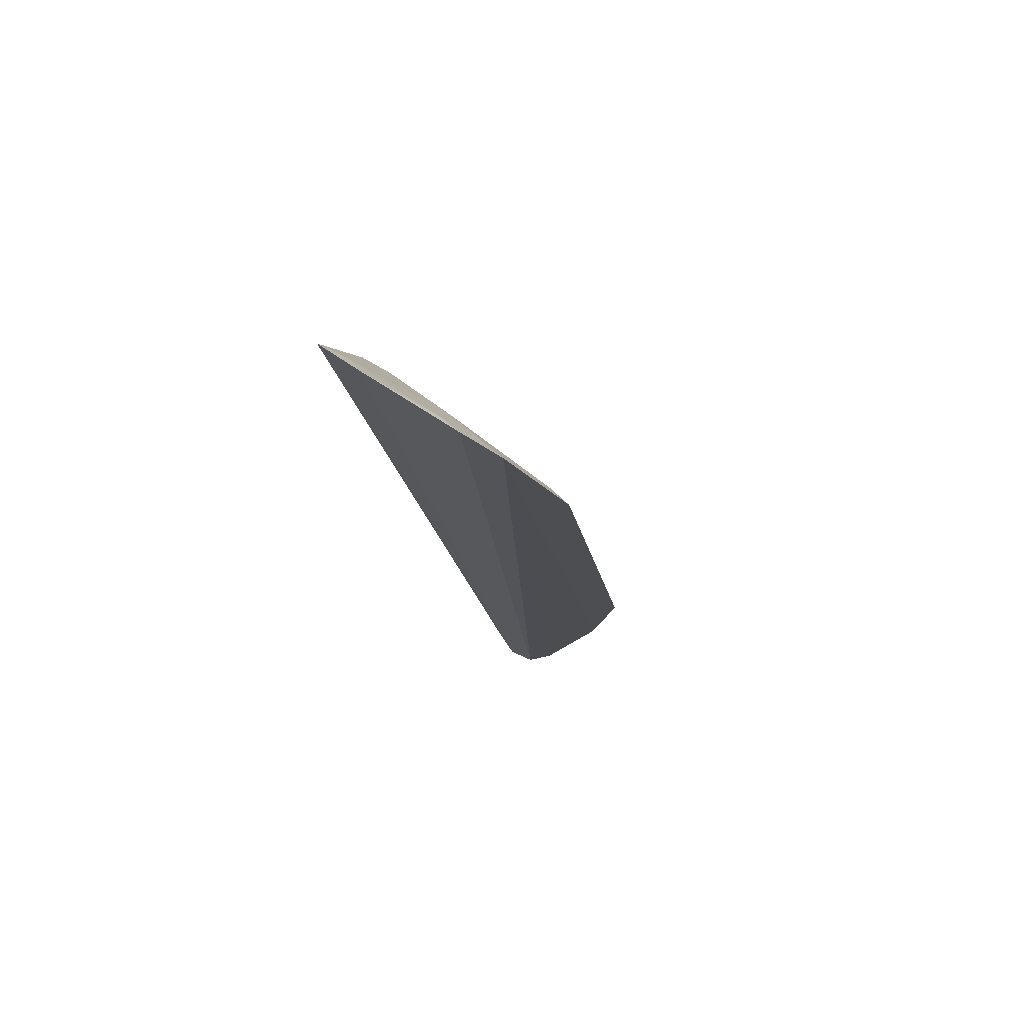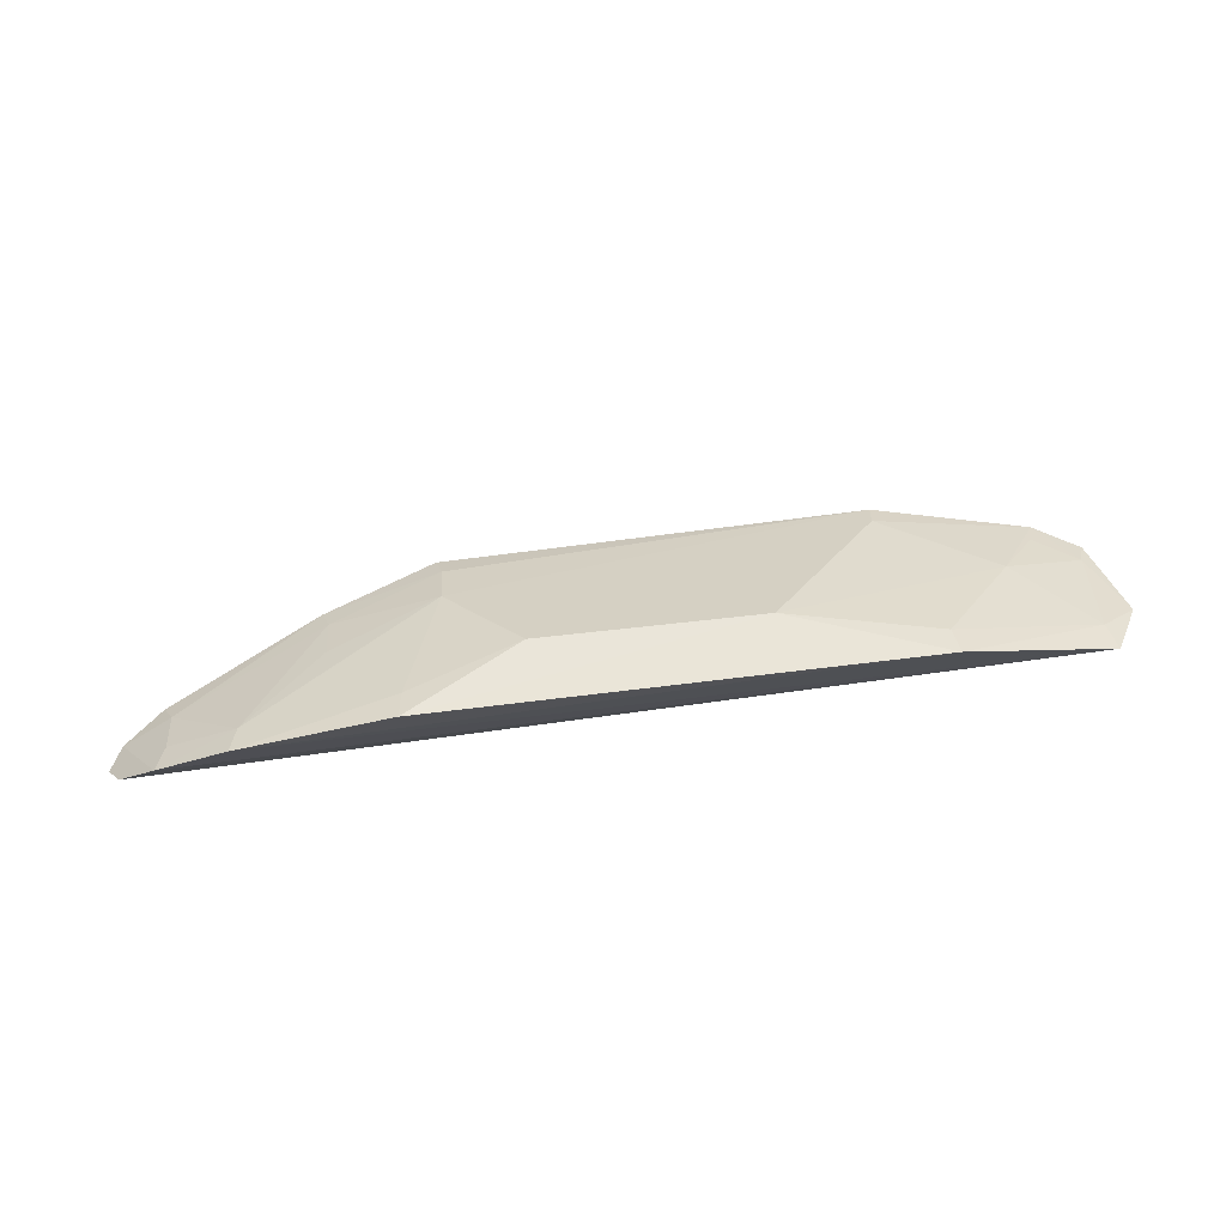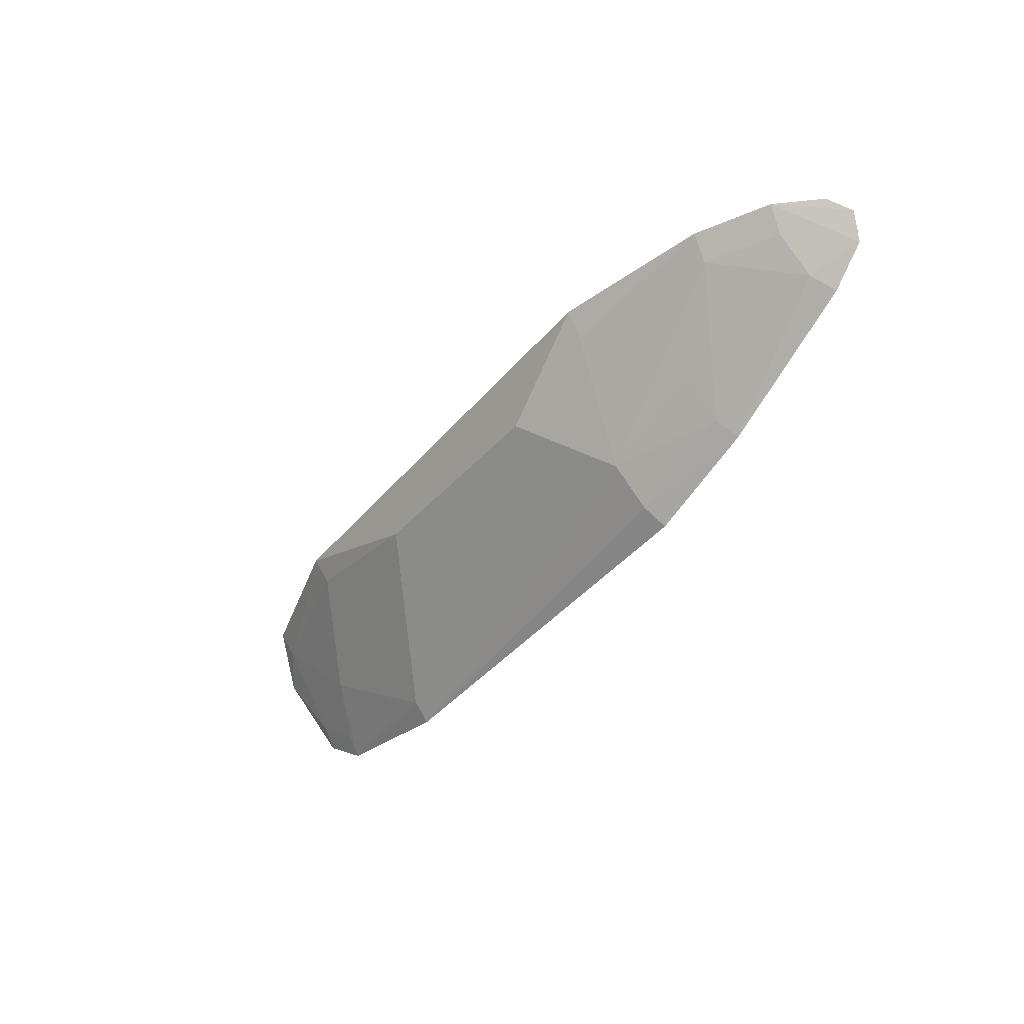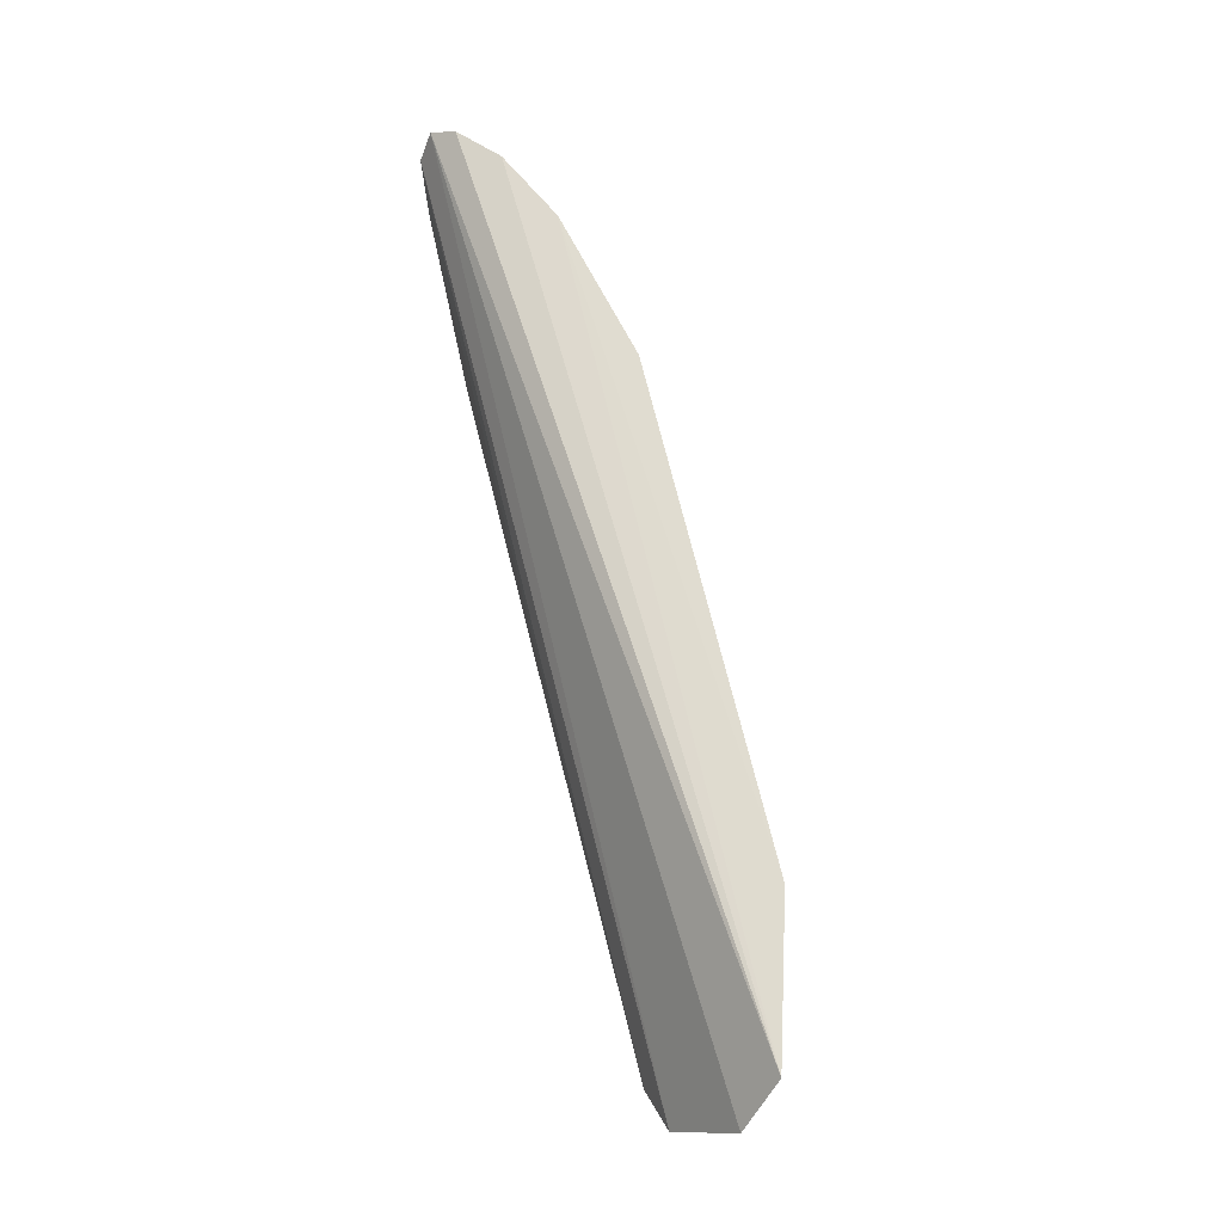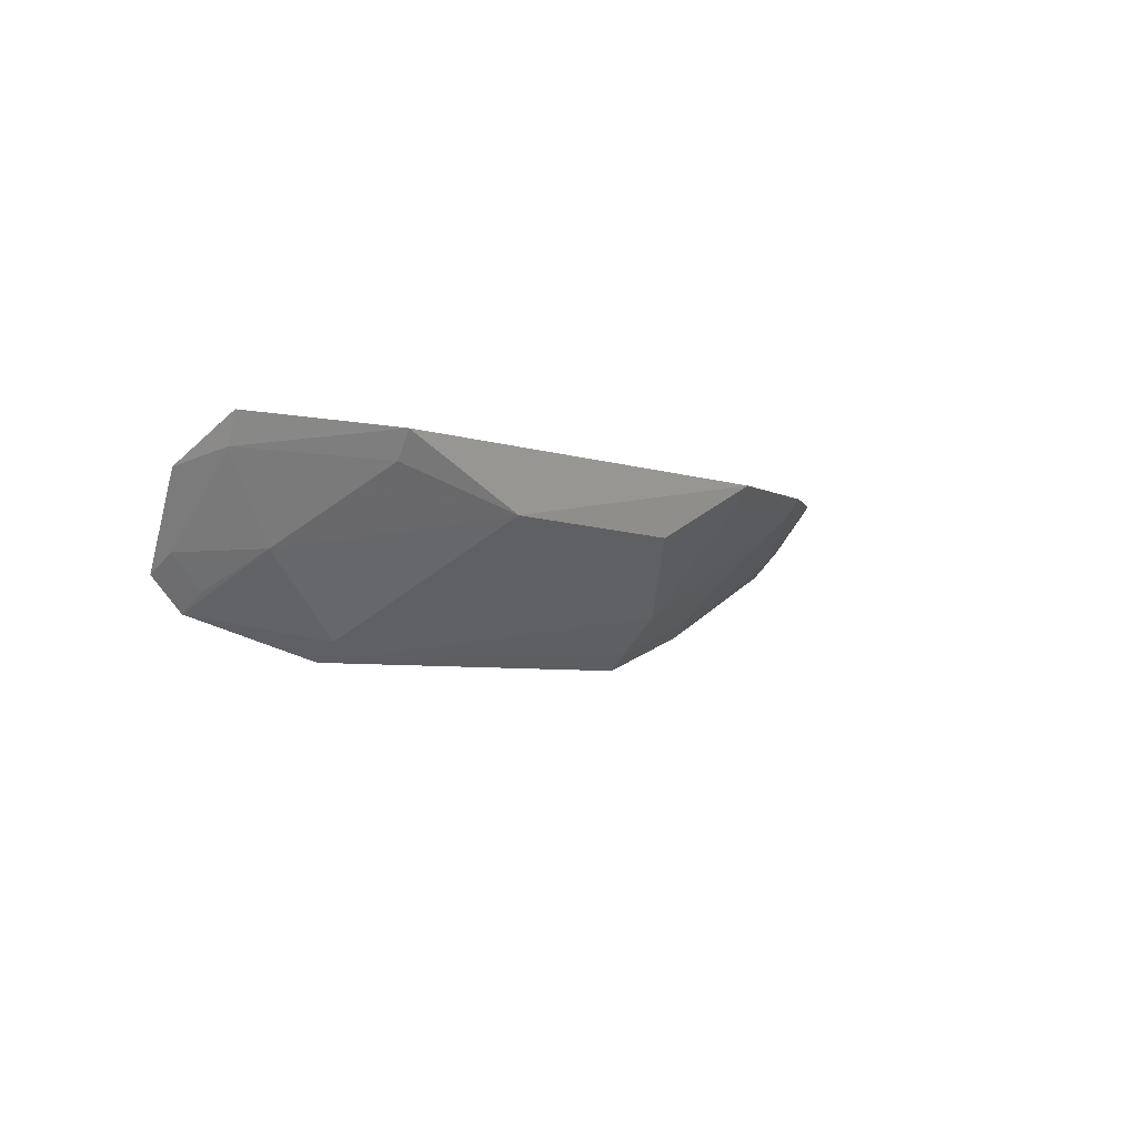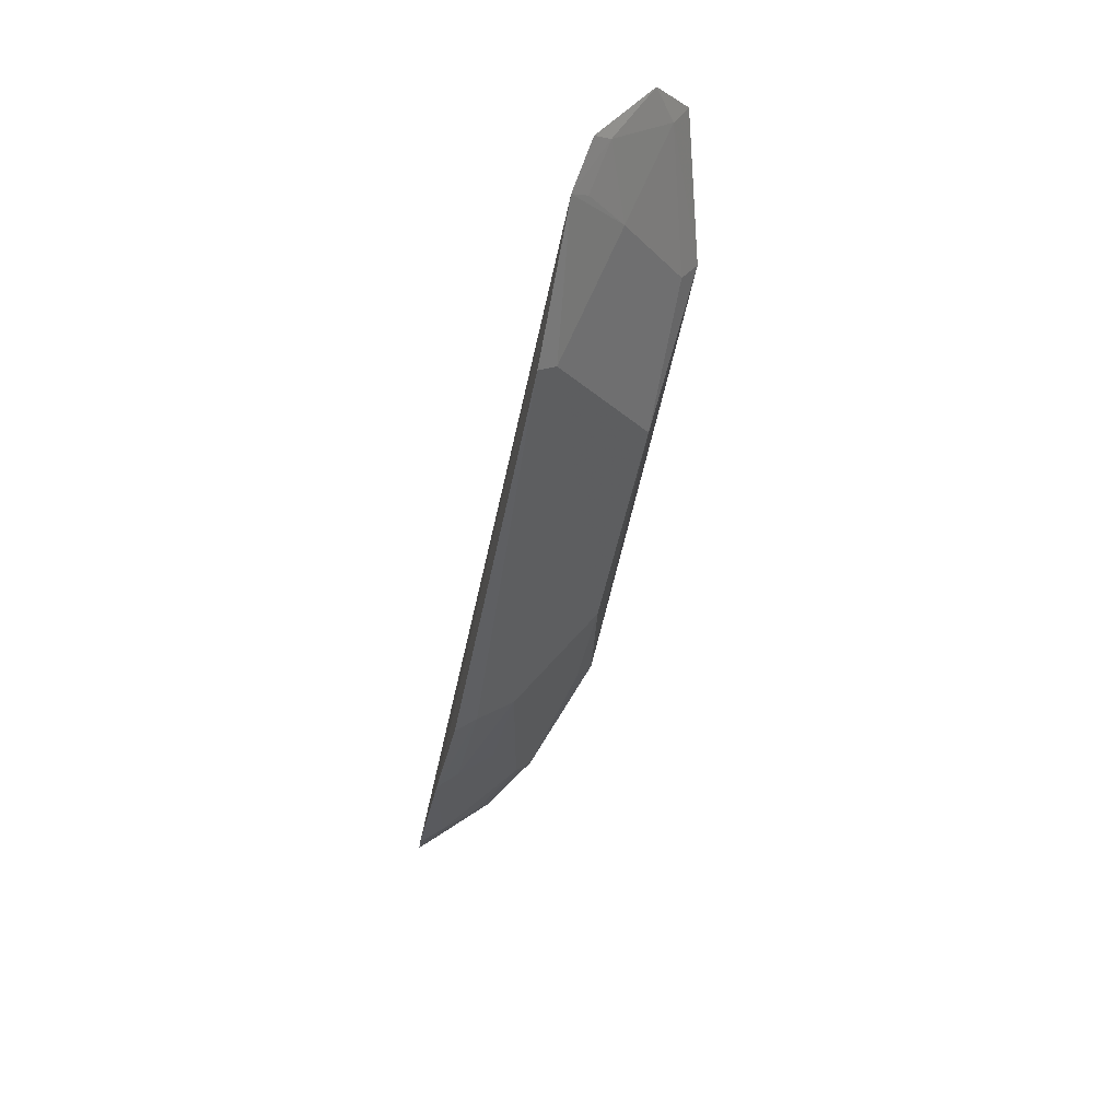
<metadata>
{"format":"obj","ext":"obj","renderer":"f3d","projection":"perspective","resolution":1024,"background":"white","views":[{"elev":-16.4,"azim":-80.6,"up":"+Z"},{"elev":72.3,"azim":173.0,"up":"+Z"},{"elev":-42.1,"azim":53.1,"up":"+Y"},{"elev":71.4,"azim":-104.2,"up":"+Y"},{"elev":-4.8,"azim":-50.1,"up":"+Y"},{"elev":-54.5,"azim":-101.6,"up":"+Y"}]}
</metadata>
<code>
v 0.1416 -0.2466 0.3207
v 0.2649 -0.1795 0.3281
v 0.1569 -0.1731 0.3788
v -0.09339 -0.1721 0.36
v -0.09708 -0.2219 0.3245
v 0.2446 -0.1721 0.3504
v 0.2606 -0.1897 0.3226
v -0.1052 -0.19 0.3448
v 0.02529 -0.1959 0.3723
v 0.2597 -0.1738 0.3368
v 0.2165 -0.1721 0.3643
v -0.08074 -0.2336 0.3202
v 0.1854 -0.2315 0.3201
v 0.1115 -0.1973 0.3714
v -0.03496 -0.1728 0.3776
v -0.02184 -0.2476 0.3208
v 0.2411 -0.1962 0.3303
v 0.2451 -0.2021 0.3213
v 0.14 -0.2256 0.3433
v -0.09125 -0.183 0.3545
v -0.06353 -0.2123 0.3426
v -0.02078 -0.2407 0.3278
v 0.2138 -0.1817 0.3574
v 0.1396 -0.2399 0.3289
v 0.1553 -0.1832 0.3724
v -0.09425 -0.215 0.3311
v -0.03375 -0.183 0.3714
v 0.2411 -0.1819 0.3437
v 0.1825 -0.2249 0.3282
v -0.07823 -0.2266 0.3267
v 0.1828 -0.2101 0.3422
f 7 5 2
f 7 2 6
f 8 4 2
f 8 2 5
f 10 6 2
f 10 2 4
f 10 4 6
f 11 6 4
f 12 5 7
f 13 1 12
f 14 3 9
f 15 9 3
f 15 11 4
f 15 3 11
f 16 12 1
f 17 7 6
f 18 13 12
f 18 12 7
f 18 17 13
f 18 7 17
f 20 15 4
f 20 4 8
f 22 14 9
f 22 9 21
f 22 21 12
f 22 12 16
f 22 19 14
f 22 16 19
f 23 6 11
f 23 11 19
f 24 1 13
f 24 19 16
f 24 16 1
f 25 19 11
f 25 11 3
f 25 3 14
f 25 14 19
f 26 20 8
f 26 8 5
f 26 21 20
f 26 5 12
f 27 21 9
f 27 9 15
f 27 15 20
f 27 20 21
f 28 23 17
f 28 17 6
f 28 6 23
f 29 13 17
f 29 17 23
f 29 24 13
f 29 19 24
f 30 26 12
f 30 12 21
f 30 21 26
f 31 29 23
f 31 23 19
f 31 19 29

</code>
